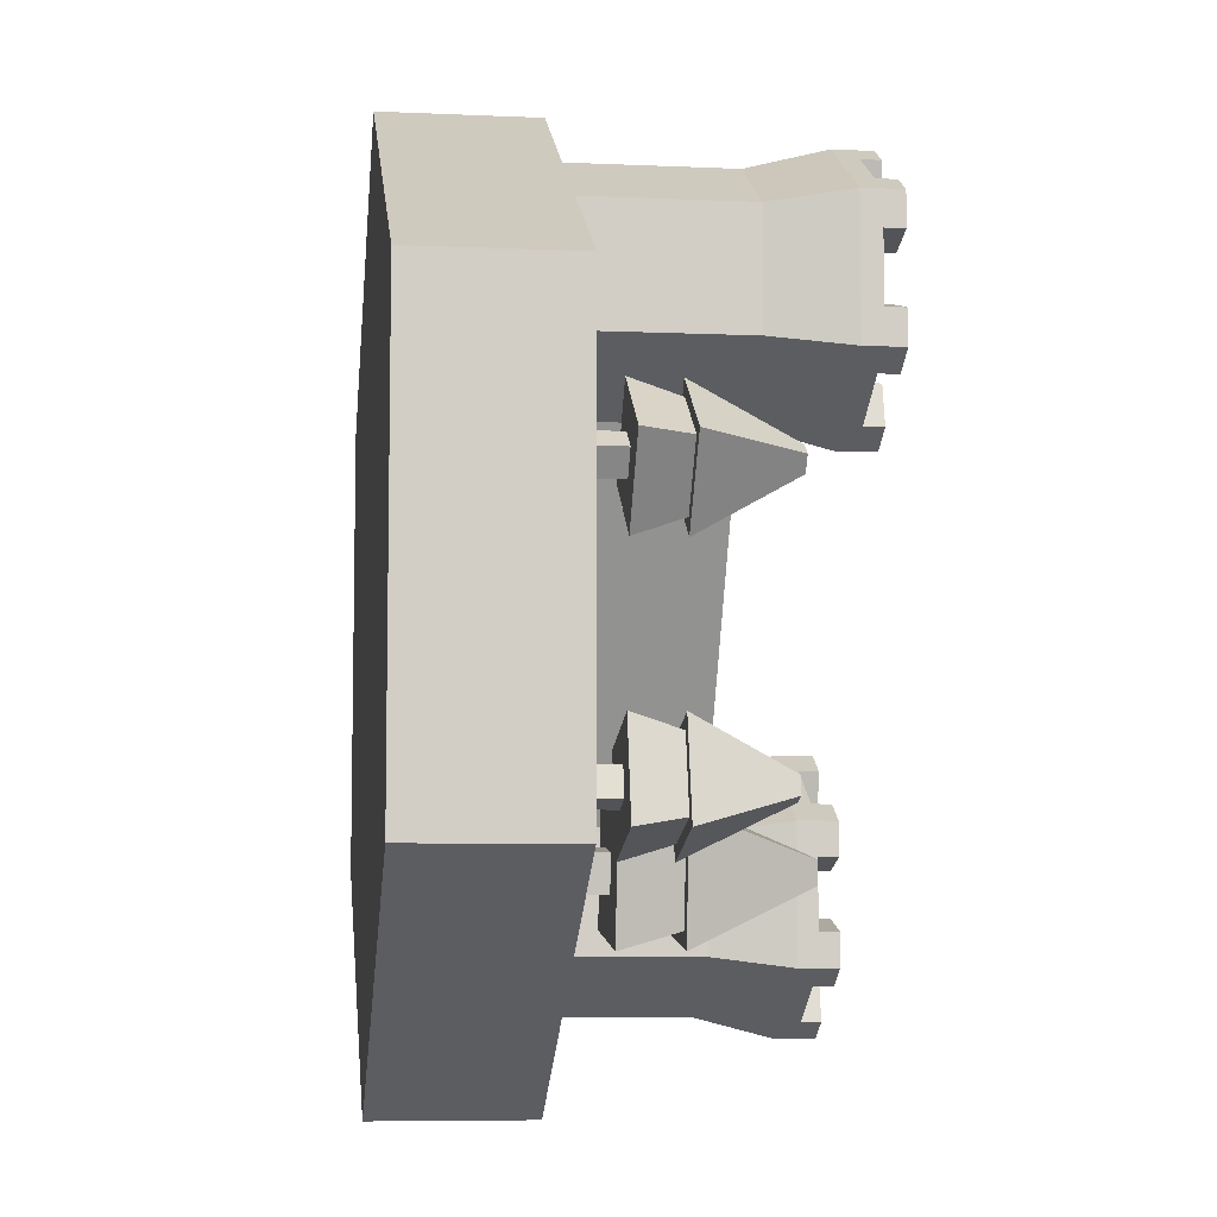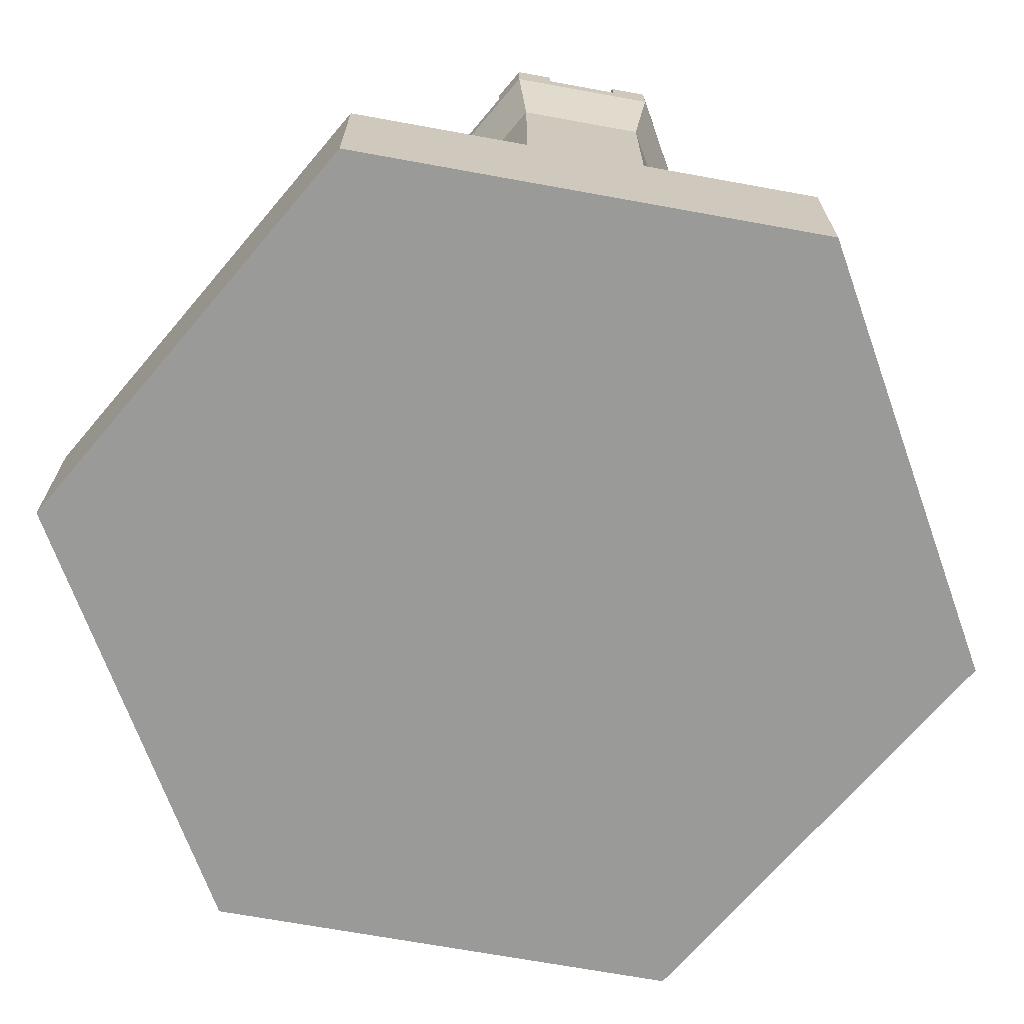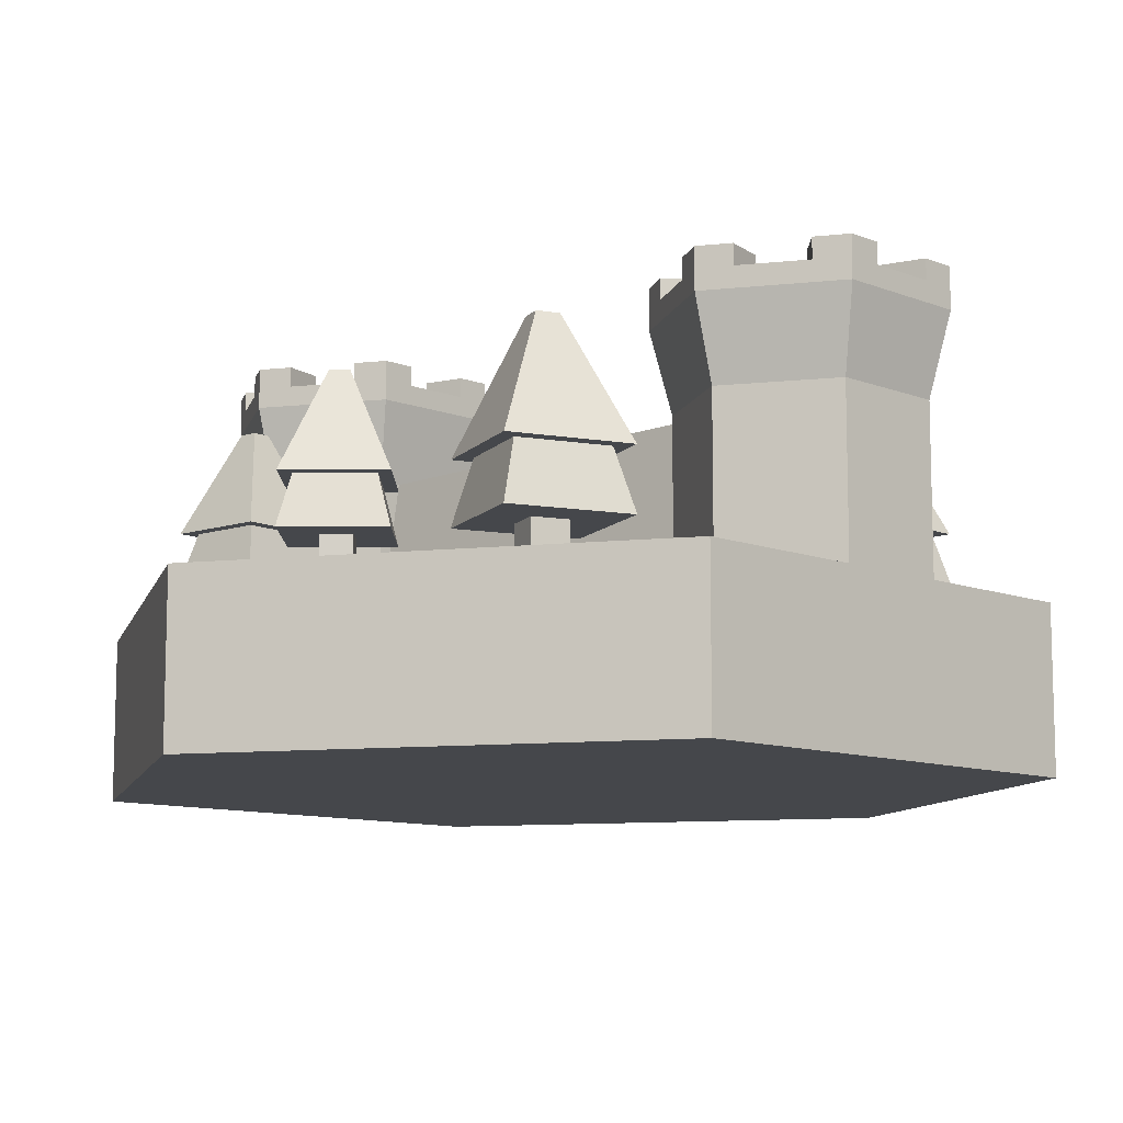
<metadata>
{"format":"obj","ext":"obj","renderer":"f3d","projection":"perspective","resolution":1024,"background":"white","views":[{"elev":-7.1,"azim":82.8,"up":"+Z"},{"elev":-69.2,"azim":-160.3,"up":"+Y"},{"elev":-10.2,"azim":165.3,"up":"+Y"}]}
</metadata>
<code>
o building_wall
v 0.5 0.2 0.2887
v 0.5 0.1 -0.2887
v 0.5 0.2 -0.2887
v 0.5 0.1 0.2887
v 0 0.1 0.5774
v 0 0.2 0.5774
v -0.5 0.2 -0.2887
v -0 0.1 -0.5774
v -0.5 0.1 -0.2887
v -0 0.2 -0.5774
v -0.5 0.1 0.2887
v -0.5 0.2 0.2887
v 0.5 0 -0.2887
v -0 0 -0.5774
v -0.5 0 -0.2887
v -0.5 -0 0.2887
v 0 -0 0.5774
v 0.5 -0 0.2887
v 0.1875 0.4 0.1804
v 0.3125 0.2 0.2526
v 0.3125 0.4 0.2526
v 0.0625 0.2 0.3969
v 0.0625 0.4 0.2526
v 0.0625 0.2 0.2526
v 0.0625 0.4 0.3969
v 0.1875 0.4 0.4691
v 0.1875 0.2 0.4691
v 0.3125 0.4 0.3969
v 0.3125 0.2 0.3969
v 0.1875 0.5 0.4951
v 0.04 0.5 0.4099
v 0.335 0.5 0.4099
v 0.04 0.5 0.2396
v 0.1875 0.5 0.1544
v 0.335 0.5 0.2396
v 0.04 0.525 0.2822
v 0.04 0.55 0.2396
v 0.04 0.525 0.3673
v 0.04 0.55 0.3673
v 0.04 0.55 0.4099
v 0.04 0.55 0.2822
v 0.1506 0.525 0.4738
v 0.1875 0.55 0.4951
v 0.1506 0.55 0.4738
v 0.07687 0.525 0.4312
v 0.07687 0.55 0.4312
v 0.2981 0.525 0.4312
v 0.335 0.55 0.4099
v 0.2981 0.55 0.4312
v 0.2244 0.525 0.4738
v 0.2244 0.55 0.4738
v 0.335 0.525 0.3673
v 0.335 0.55 0.3673
v 0.335 0.525 0.2822
v 0.335 0.55 0.2822
v 0.335 0.55 0.2396
v 0.2244 0.525 0.1757
v 0.1875 0.55 0.1544
v 0.2244 0.55 0.1757
v 0.2981 0.525 0.2183
v 0.2981 0.55 0.2183
v 0.07687 0.525 0.2183
v 0.07687 0.55 0.2183
v 0.1506 0.525 0.1757
v 0.1506 0.55 0.1757
v 0.09 0.55 0.3529
v 0.1144 0.55 0.3951
v 0.09 0.525 0.2966
v 0.09 0.525 0.3529
v 0.09 0.55 0.2966
v 0.1144 0.525 0.2544
v 0.1631 0.525 0.2262
v 0.1631 0.55 0.2262
v 0.1144 0.55 0.2544
v 0.2606 0.525 0.2544
v 0.2119 0.525 0.2262
v 0.2606 0.55 0.2544
v 0.2119 0.55 0.2262
v 0.285 0.525 0.3529
v 0.285 0.525 0.2966
v 0.285 0.55 0.3529
v 0.285 0.55 0.2966
v 0.2606 0.525 0.3951
v 0.2119 0.525 0.4233
v 0.2119 0.55 0.4233
v 0.2606 0.55 0.3951
v 0.1144 0.525 0.3951
v 0.1631 0.525 0.4233
v 0.1631 0.55 0.4233
v 0.1144 0.5 0.2544
v 0.1631 0.5 0.2262
v 0.09 0.5 0.2966
v 0.09 0.5 0.3529
v 0.1631 0.5 0.4233
v 0.1144 0.5 0.3951
v 0.2606 0.5 0.3951
v 0.2119 0.5 0.4233
v 0.285 0.5 0.2966
v 0.285 0.5 0.3529
v 0.2119 0.5 0.2262
v 0.2606 0.5 0.2544
v -0.1875 0.4 -0.4691
v -0.0625 0.2 -0.3969
v -0.1875 0.2 -0.4691
v -0.0625 0.4 -0.3969
v -0.3125 0.2 -0.2526
v -0.3125 0.4 -0.3969
v -0.3125 0.2 -0.3969
v -0.3125 0.4 -0.2526
v -0.1875 0.4 -0.1804
v -0.1875 0.2 -0.1804
v -0.0625 0.4 -0.2526
v -0.1875 0.5 -0.1544
v -0.335 0.5 -0.2396
v -0.04 0.5 -0.2396
v -0.335 0.5 -0.4099
v -0.1875 0.5 -0.4951
v -0.04 0.5 -0.4099
v -0.335 0.525 -0.3673
v -0.335 0.55 -0.4099
v -0.335 0.525 -0.2822
v -0.335 0.55 -0.2822
v -0.335 0.55 -0.2396
v -0.335 0.55 -0.3673
v -0.2244 0.525 -0.1757
v -0.1875 0.55 -0.1544
v -0.2244 0.55 -0.1757
v -0.2981 0.525 -0.2183
v -0.2981 0.55 -0.2183
v -0.07687 0.525 -0.2183
v -0.04 0.55 -0.2396
v -0.07687 0.55 -0.2183
v -0.1506 0.525 -0.1757
v -0.1506 0.55 -0.1757
v -0.04 0.525 -0.2822
v -0.04 0.55 -0.2822
v -0.04 0.525 -0.3673
v -0.04 0.55 -0.3673
v -0.04 0.55 -0.4099
v -0.1506 0.525 -0.4738
v -0.1875 0.55 -0.4951
v -0.1506 0.55 -0.4738
v -0.07687 0.525 -0.4312
v -0.07687 0.55 -0.4312
v -0.2981 0.525 -0.4312
v -0.2981 0.55 -0.4312
v -0.2244 0.525 -0.4738
v -0.2244 0.55 -0.4738
v -0.285 0.55 -0.2966
v -0.2606 0.55 -0.2544
v -0.285 0.525 -0.3529
v -0.285 0.525 -0.2966
v -0.285 0.55 -0.3529
v -0.2606 0.525 -0.3951
v -0.2119 0.525 -0.4233
v -0.2119 0.55 -0.4233
v -0.2606 0.55 -0.3951
v -0.1144 0.525 -0.3951
v -0.1631 0.525 -0.4233
v -0.1144 0.55 -0.3951
v -0.1631 0.55 -0.4233
v -0.09 0.525 -0.2966
v -0.09 0.525 -0.3529
v -0.09 0.55 -0.2966
v -0.09 0.55 -0.3529
v -0.1144 0.525 -0.2544
v -0.1631 0.525 -0.2262
v -0.1631 0.55 -0.2262
v -0.1144 0.55 -0.2544
v -0.2606 0.525 -0.2544
v -0.2119 0.525 -0.2262
v -0.2119 0.55 -0.2262
v -0.2606 0.5 -0.3951
v -0.2119 0.5 -0.4233
v -0.285 0.5 -0.3529
v -0.285 0.5 -0.2966
v -0.2119 0.5 -0.2262
v -0.2606 0.5 -0.2544
v -0.1144 0.5 -0.2544
v -0.1631 0.5 -0.2262
v -0.09 0.5 -0.3529
v -0.09 0.5 -0.2966
v -0.1631 0.5 -0.4233
v -0.1144 0.5 -0.3951
v 0.3455 0.3109 0.178
v 0.2707 0.2493 0.09876
v 0.3417 0.2493 0.1994
v 0.2922 0.3109 0.1025
v 0.4424 0.2493 0.1284
v 0.421 0.3109 0.1247
v 0.3677 0.3109 0.04921
v 0.3714 0.2493 0.02775
v 0.3538 0.4341 0.1297
v 0.3594 0.4341 0.09749
v 0.3405 0.4341 0.1108
v 0.3727 0.4341 0.1164
v 0.4424 0.3109 0.1284
v 0.3714 0.3109 0.02775
v 0.3417 0.3109 0.1994
v 0.2707 0.3109 0.09876
v 0.361 0.2493 0.08784
v 0.3823 0.2493 0.118
v 0.3521 0.2493 0.1393
v 0.3308 0.2493 0.1091
v 0.3823 0.2 0.118
v 0.361 0.2 0.08784
v 0.3308 0.2 0.1091
v 0.3521 0.2 0.1393
v -0.3078 0.3109 0.1327
v -0.2948 0.2493 0.02464
v -0.3267 0.2493 0.1436
v -0.2839 0.3109 0.0435
v -0.2077 0.2493 0.1755
v -0.2186 0.3109 0.1567
v -0.1947 0.3109 0.06741
v -0.1758 0.2493 0.05652
v -0.2654 0.4341 0.1082
v -0.2371 0.4341 0.09191
v -0.2594 0.4341 0.08593
v -0.2431 0.4341 0.1142
v -0.2077 0.3109 0.1755
v -0.1758 0.3109 0.05652
v -0.3267 0.3109 0.1436
v -0.2948 0.3109 0.02464
v -0.2286 0.2493 0.08701
v -0.2382 0.2493 0.1227
v -0.2739 0.2493 0.1131
v -0.2643 0.2493 0.07745
v -0.2382 0.2 0.1227
v -0.2286 0.2 0.08701
v -0.2643 0.2 0.07745
v -0.2739 0.2 0.1131
v -0.4363 0.3109 -0.1005
v -0.3506 0.2493 -0.1678
v -0.4573 0.2493 -0.1062
v -0.3563 0.3109 -0.1467
v -0.3957 0.2493 0.000541
v -0.3901 0.3109 -0.0205
v -0.31 0.3109 -0.0667
v -0.289 0.2493 -0.06106
v -0.3889 0.4341 -0.08783
v -0.3574 0.4341 -0.07938
v -0.3689 0.4341 -0.09938
v -0.3774 0.4341 -0.06783
v -0.3957 0.3109 0.000541
v -0.289 0.3109 -0.06106
v -0.4573 0.3109 -0.1062
v -0.3506 0.3109 -0.1678
v -0.3479 0.2493 -0.07684
v -0.3799 0.2493 -0.05836
v -0.3984 0.2493 -0.09037
v -0.3664 0.2493 -0.1089
v -0.3799 0.2 -0.05836
v -0.3479 0.2 -0.07684
v -0.3664 0.2 -0.1089
v -0.3984 0.2 -0.09037
v -0.1936 0.3386 0.3424
v -0.06341 0.2616 0.3027
v -0.2156 0.2616 0.3263
v -0.07949 0.3386 0.3247
v -0.192 0.2616 0.4785
v -0.176 0.3386 0.4565
v -0.06182 0.3386 0.4388
v -0.03985 0.2616 0.4549
v -0.1157 0.4926 0.3741
v -0.1398 0.4926 0.4071
v -0.1112 0.4926 0.4027
v -0.1442 0.4926 0.3785
v -0.192 0.3386 0.4785
v -0.03985 0.3386 0.4549
v -0.2156 0.3386 0.3263
v -0.06341 0.3386 0.3027
v -0.1014 0.2616 0.4099
v -0.1084 0.2616 0.3642
v -0.147 0.2616 0.417
v -0.1541 0.2616 0.3713
v -0.147 0.2 0.417
v -0.1014 0.2 0.4099
v -0.1084 0.2 0.3642
v -0.1541 0.2 0.3713
v 0.03456 0.3386 -0.3508
v 0.1648 0.2616 -0.3904
v 0.01259 0.2616 -0.3668
v 0.1487 0.3386 -0.3684
v 0.03615 0.2616 -0.2146
v 0.05223 0.3386 -0.2366
v 0.1664 0.3386 -0.2543
v 0.1883 0.2616 -0.2382
v 0.08399 0.4926 -0.3146
v 0.1169 0.4926 -0.2905
v 0.1125 0.4926 -0.319
v 0.0884 0.4926 -0.286
v 0.03615 0.3386 -0.2146
v 0.1883 0.3386 -0.2382
v 0.01259 0.3386 -0.3668
v 0.1648 0.3386 -0.3904
v 0.1268 0.2616 -0.2832
v 0.08117 0.2616 -0.2762
v 0.0741 0.2616 -0.3218
v 0.1198 0.2616 -0.3289
v 0.08117 0.2 -0.2762
v 0.1268 0.2 -0.2832
v 0.1198 0.2 -0.3289
v 0.0741 0.2 -0.3218
v 0.2536 0.3109 -0.1906
v 0.2666 0.2493 -0.2987
v 0.2347 0.2493 -0.1797
v 0.2775 0.3109 -0.2798
v 0.3537 0.2493 -0.1478
v 0.3428 0.3109 -0.1667
v 0.3667 0.3109 -0.2559
v 0.3856 0.2493 -0.2668
v 0.296 0.4341 -0.2151
v 0.3243 0.4341 -0.2314
v 0.302 0.4341 -0.2374
v 0.3183 0.4341 -0.2091
v 0.3537 0.3109 -0.1478
v 0.3856 0.3109 -0.2668
v 0.2347 0.3109 -0.1797
v 0.2666 0.3109 -0.2987
v 0.3328 0.2493 -0.2363
v 0.3232 0.2493 -0.2006
v 0.2875 0.2493 -0.2102
v 0.2971 0.2493 -0.2459
v 0.3232 0.2 -0.2006
v 0.3328 0.2 -0.2363
v 0.2971 0.2 -0.2459
v 0.2875 0.2 -0.2102
v 0.08848 0.4 0.2376
v -0.1615 0.4 -0.1954
v -0.08848 0.4 -0.2376
v 0.1875 0.2 0.1804
v -0.0625 0.2 -0.2526
v 0.1615 0.4 0.1954
f 1 2 3
f 2 1 4
f 1 5 4
f 5 1 6
f 7 8 9
f 8 7 10
f 10 2 8
f 2 10 3
f 11 7 9
f 7 11 12
f 6 11 5
f 11 6 12
f 3 6 1
f 6 3 10
f 6 10 12
f 12 10 7
f 5 4 2
f 2 8 5
f 8 11 5
f 8 9 11
f 8 13 14
f 13 8 2
f 9 14 15
f 14 9 8
f 5 16 17
f 16 5 11
f 16 9 15
f 9 16 11
f 17 13 18
f 13 17 14
f 14 17 16
f 14 16 15
f 4 17 18
f 17 4 5
f 4 13 2
f 13 4 18
f 19 20 332
f 20 19 21
f 22 23 24
f 23 22 25
f 23 332 24
f 332 23 19
f 26 22 27
f 22 26 25
f 28 20 21
f 20 28 29
f 28 27 29
f 27 28 26
f 30 25 26
f 25 30 31
f 32 26 28
f 26 32 30
f 23 31 33
f 31 23 25
f 33 19 23
f 19 33 34
f 34 21 19
f 21 34 35
f 32 21 35
f 21 32 28
f 33 36 37
f 36 33 31
f 36 31 38
f 38 31 39
f 39 31 40
f 41 37 36
f 30 42 31
f 42 30 43
f 42 43 44
f 45 31 42
f 31 45 40
f 40 45 46
f 32 47 30
f 47 32 48
f 47 48 49
f 50 30 47
f 30 50 43
f 43 50 51
f 48 52 53
f 32 52 48
f 32 54 52
f 35 54 32
f 35 55 54
f 55 35 56
f 34 57 35
f 57 34 58
f 57 58 59
f 60 35 57
f 35 60 56
f 56 60 61
f 33 62 34
f 62 33 37
f 62 37 63
f 64 34 62
f 34 64 58
f 58 64 65
f 66 46 67
f 46 66 39
f 46 39 40
f 68 38 69
f 38 68 36
f 39 69 38
f 69 39 66
f 70 36 68
f 36 70 41
f 64 71 72
f 71 64 62
f 72 65 64
f 65 72 73
f 63 71 62
f 71 63 74
f 57 75 60
f 75 57 76
f 77 60 75
f 60 77 61
f 78 57 59
f 57 78 76
f 54 79 52
f 79 54 80
f 81 52 79
f 52 81 53
f 55 80 54
f 80 55 82
f 83 50 47
f 50 83 84
f 51 84 85
f 84 51 50
f 49 83 47
f 83 49 86
f 87 42 88
f 42 87 45
f 67 45 87
f 45 67 46
f 42 89 88
f 89 42 44
f 72 90 91
f 90 72 71
f 69 92 68
f 92 69 93
f 87 94 95
f 94 87 88
f 84 96 97
f 96 84 83
f 98 79 80
f 79 98 99
f 75 100 101
f 100 75 76
f 56 82 55
f 82 56 61
f 82 61 77
f 98 80 101
f 82 101 80
f 77 101 82
f 101 77 75
f 53 49 48
f 49 53 81
f 49 81 86
f 96 79 99
f 79 96 81
f 81 96 86
f 86 96 83
f 85 43 51
f 43 85 89
f 43 89 44
f 88 97 94
f 97 88 84
f 84 88 89
f 84 89 85
f 67 69 66
f 69 67 93
f 93 67 95
f 95 67 87
f 63 70 74
f 70 63 41
f 41 63 37
f 70 71 74
f 71 70 90
f 90 70 92
f 92 70 68
f 58 78 59
f 78 58 73
f 73 58 65
f 76 91 100
f 91 76 72
f 72 76 78
f 72 78 73
f 27 20 29
f 20 27 332
f 332 27 22
f 332 22 24
f 102 103 104
f 103 102 105
f 106 107 108
f 107 106 109
f 107 104 108
f 104 107 102
f 110 106 111
f 106 110 109
f 112 103 105
f 103 112 333
f 112 111 333
f 111 112 110
f 113 109 110
f 109 113 114
f 115 110 112
f 110 115 113
f 107 114 116
f 114 107 109
f 116 102 107
f 102 116 117
f 117 105 102
f 105 117 118
f 115 105 118
f 105 115 112
f 116 119 120
f 119 116 114
f 119 114 121
f 121 114 122
f 122 114 123
f 124 120 119
f 113 125 114
f 125 113 126
f 125 126 127
f 128 114 125
f 114 128 123
f 123 128 129
f 115 130 113
f 130 115 131
f 130 131 132
f 133 113 130
f 113 133 126
f 126 133 134
f 131 135 136
f 115 135 131
f 115 137 135
f 118 137 115
f 118 138 137
f 138 118 139
f 117 140 118
f 140 117 141
f 140 141 142
f 143 118 140
f 118 143 139
f 139 143 144
f 116 145 117
f 145 116 120
f 145 120 146
f 147 117 145
f 117 147 141
f 141 147 148
f 149 129 150
f 129 149 122
f 129 122 123
f 151 121 152
f 121 151 119
f 122 152 121
f 152 122 149
f 153 119 151
f 119 153 124
f 147 154 155
f 154 147 145
f 155 148 147
f 148 155 156
f 146 154 145
f 154 146 157
f 140 158 143
f 158 140 159
f 160 143 158
f 143 160 144
f 161 140 142
f 140 161 159
f 137 162 135
f 162 137 163
f 164 135 162
f 135 164 136
f 138 163 137
f 163 138 165
f 166 133 130
f 133 166 167
f 134 167 168
f 167 134 133
f 132 166 130
f 166 132 169
f 170 125 171
f 125 170 128
f 150 128 170
f 128 150 129
f 125 172 171
f 172 125 127
f 155 173 174
f 173 155 154
f 152 175 151
f 175 152 176
f 170 177 178
f 177 170 171
f 167 179 180
f 179 167 166
f 181 162 163
f 162 181 182
f 158 183 184
f 183 158 159
f 139 165 138
f 165 139 144
f 165 144 160
f 181 163 184
f 165 184 163
f 160 184 165
f 184 160 158
f 136 132 131
f 132 136 164
f 132 164 169
f 179 162 182
f 162 179 164
f 164 179 169
f 169 179 166
f 168 126 134
f 126 168 172
f 126 172 127
f 171 180 177
f 180 171 167
f 167 171 172
f 167 172 168
f 150 152 149
f 152 150 176
f 176 150 178
f 178 150 170
f 146 153 157
f 153 146 124
f 124 146 120
f 153 154 157
f 154 153 173
f 173 153 175
f 175 153 151
f 141 161 142
f 161 141 156
f 156 141 148
f 159 174 183
f 174 159 155
f 155 159 161
f 155 161 156
f 111 103 333
f 103 111 104
f 104 111 106
f 104 106 108
f 331 329 334
f 329 331 330
f 101 99 98
f 99 101 96
f 96 101 100
f 96 100 97
f 97 100 94
f 94 100 91
f 94 91 95
f 95 91 90
f 95 90 93
f 93 90 92
f 184 182 181
f 182 184 179
f 179 184 183
f 179 183 180
f 180 183 177
f 177 183 174
f 177 174 178
f 178 174 173
f 178 173 176
f 176 173 175
f 111 329 330
f 329 111 24
f 331 332 333
f 332 331 334
f 24 333 332
f 333 24 111
f 185 186 187
f 186 185 188
f 189 185 187
f 185 189 190
f 191 189 192
f 189 191 190
f 188 192 186
f 192 188 191
f 193 194 195
f 194 193 196
f 194 197 198
f 197 194 196
f 197 193 199
f 193 197 196
f 195 198 200
f 198 195 194
f 198 191 200
f 191 198 197
f 200 191 188
f 191 197 190
f 190 197 185
f 188 199 200
f 199 188 185
f 199 185 197
f 193 200 199
f 200 193 195
f 192 201 186
f 201 192 189
f 201 189 202
f 202 189 203
f 204 186 201
f 186 204 187
f 187 204 203
f 187 203 189
f 209 210 211
f 210 209 212
f 213 209 211
f 209 213 214
f 215 213 216
f 213 215 214
f 212 216 210
f 216 212 215
f 217 218 219
f 218 217 220
f 218 221 222
f 221 218 220
f 221 217 223
f 217 221 220
f 219 222 224
f 222 219 218
f 222 215 224
f 215 222 221
f 224 215 212
f 215 221 214
f 214 221 209
f 212 223 224
f 223 212 209
f 223 209 221
f 217 224 223
f 224 217 219
f 216 225 210
f 225 216 213
f 225 213 226
f 226 213 227
f 228 210 225
f 210 228 211
f 211 228 227
f 211 227 213
f 233 234 235
f 234 233 236
f 237 233 235
f 233 237 238
f 239 237 240
f 237 239 238
f 236 240 234
f 240 236 239
f 241 242 243
f 242 241 244
f 242 245 246
f 245 242 244
f 245 241 247
f 241 245 244
f 243 246 248
f 246 243 242
f 246 239 248
f 239 246 245
f 248 239 236
f 239 245 238
f 238 245 233
f 236 247 248
f 247 236 233
f 247 233 245
f 241 248 247
f 248 241 243
f 240 249 234
f 249 240 237
f 249 237 250
f 250 237 251
f 252 234 249
f 234 252 235
f 235 252 251
f 235 251 237
f 257 258 259
f 258 257 260
f 261 257 259
f 257 261 262
f 263 261 264
f 261 263 262
f 260 264 258
f 264 260 263
f 265 266 267
f 266 265 268
f 267 269 270
f 269 267 266
f 269 268 271
f 268 269 266
f 265 270 272
f 270 265 267
f 270 263 272
f 263 270 269
f 263 269 262
f 262 269 257
f 260 272 263
f 272 260 271
f 271 260 257
f 271 257 269
f 268 272 271
f 272 268 265
f 264 273 258
f 273 264 261
f 258 273 274
f 273 261 275
f 275 261 276
f 274 259 258
f 259 274 276
f 259 276 261
f 281 282 283
f 282 281 284
f 285 281 283
f 281 285 286
f 287 285 288
f 285 287 286
f 284 288 282
f 288 284 287
f 289 290 291
f 290 289 292
f 290 293 294
f 293 290 292
f 293 289 295
f 289 293 292
f 291 294 296
f 294 291 290
f 294 287 296
f 287 294 293
f 296 287 284
f 287 293 286
f 286 293 281
f 284 295 296
f 295 284 281
f 295 281 293
f 289 296 295
f 296 289 291
f 288 297 282
f 297 288 285
f 297 285 298
f 298 285 299
f 300 282 297
f 282 300 283
f 283 300 299
f 283 299 285
f 305 306 307
f 306 305 308
f 309 305 307
f 305 309 310
f 311 309 312
f 309 311 310
f 308 312 306
f 312 308 311
f 313 314 315
f 314 313 316
f 314 317 318
f 317 314 316
f 317 313 319
f 313 317 316
f 315 318 320
f 318 315 314
f 318 311 320
f 311 318 317
f 320 311 308
f 311 317 310
f 310 317 305
f 308 319 320
f 319 308 305
f 319 305 317
f 313 320 319
f 320 313 315
f 312 321 306
f 321 312 309
f 321 309 322
f 322 309 323
f 324 306 321
f 306 324 307
f 307 324 323
f 307 323 309
f 201 205 206
f 205 201 202
f 203 207 208
f 207 203 204
f 205 207 206
f 207 205 208
f 201 207 204
f 207 201 206
f 205 203 208
f 203 205 202
f 225 229 230
f 229 225 226
f 227 231 232
f 231 227 228
f 229 231 230
f 231 229 232
f 225 231 228
f 231 225 230
f 229 227 232
f 227 229 226
f 249 253 254
f 253 249 250
f 251 255 256
f 255 251 252
f 253 255 254
f 255 253 256
f 249 255 252
f 255 249 254
f 253 251 256
f 251 253 250
f 273 277 278
f 277 273 275
f 276 279 280
f 279 276 274
f 273 279 274
f 279 273 278
f 277 276 280
f 276 277 275
f 278 280 279
f 280 278 277
f 297 301 302
f 301 297 298
f 299 303 304
f 303 299 300
f 301 303 302
f 303 301 304
f 297 303 300
f 303 297 302
f 301 299 304
f 299 301 298
f 321 325 326
f 325 321 322
f 323 327 328
f 327 323 324
f 325 327 326
f 327 325 328
f 321 327 324
f 327 321 326
f 325 323 328
f 323 325 322

</code>
